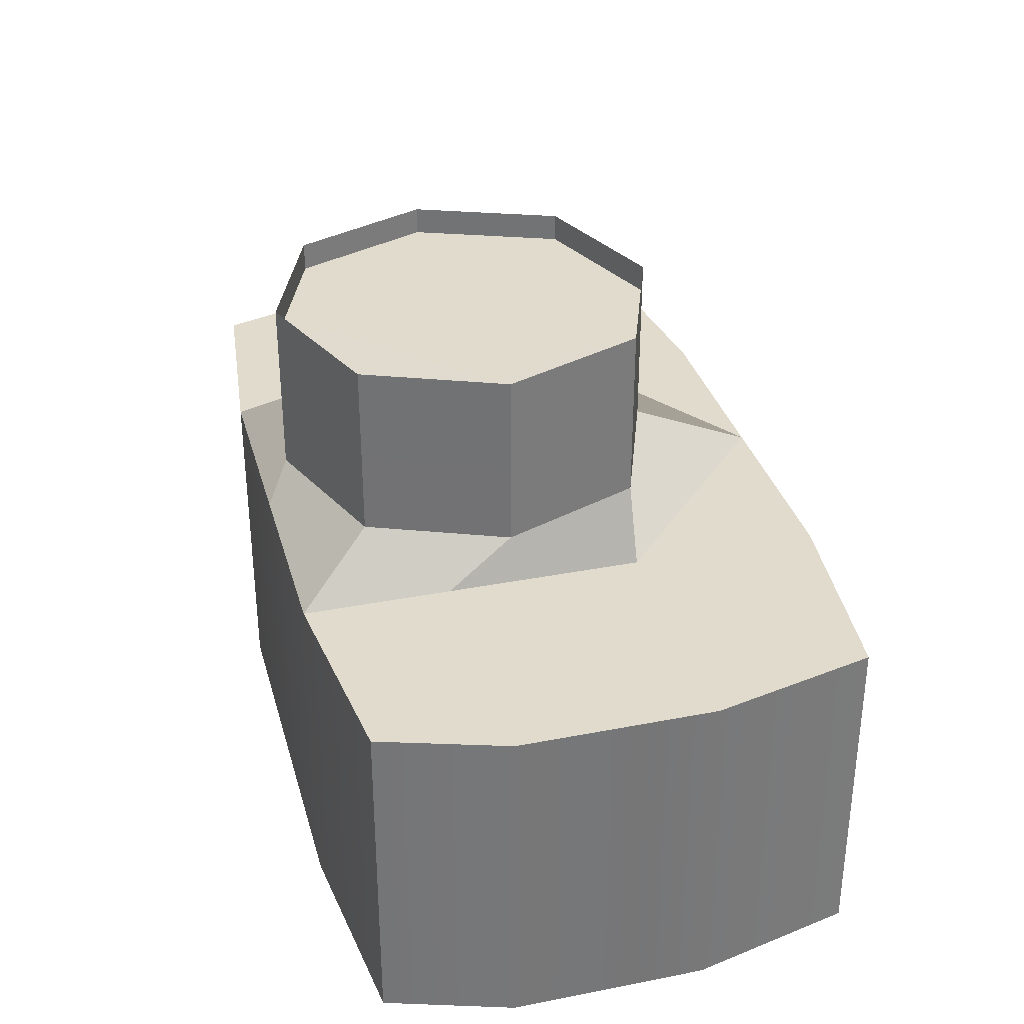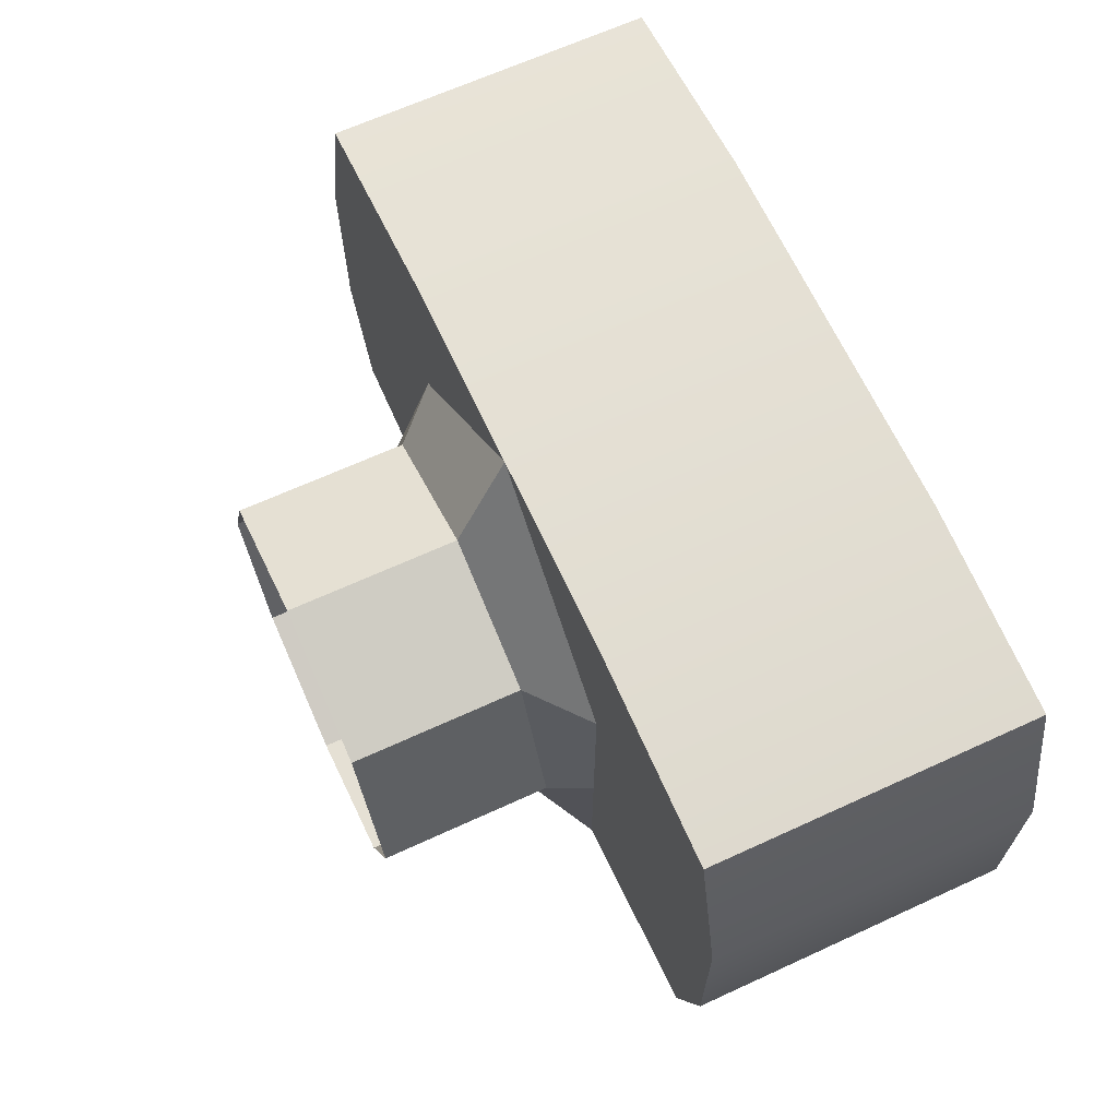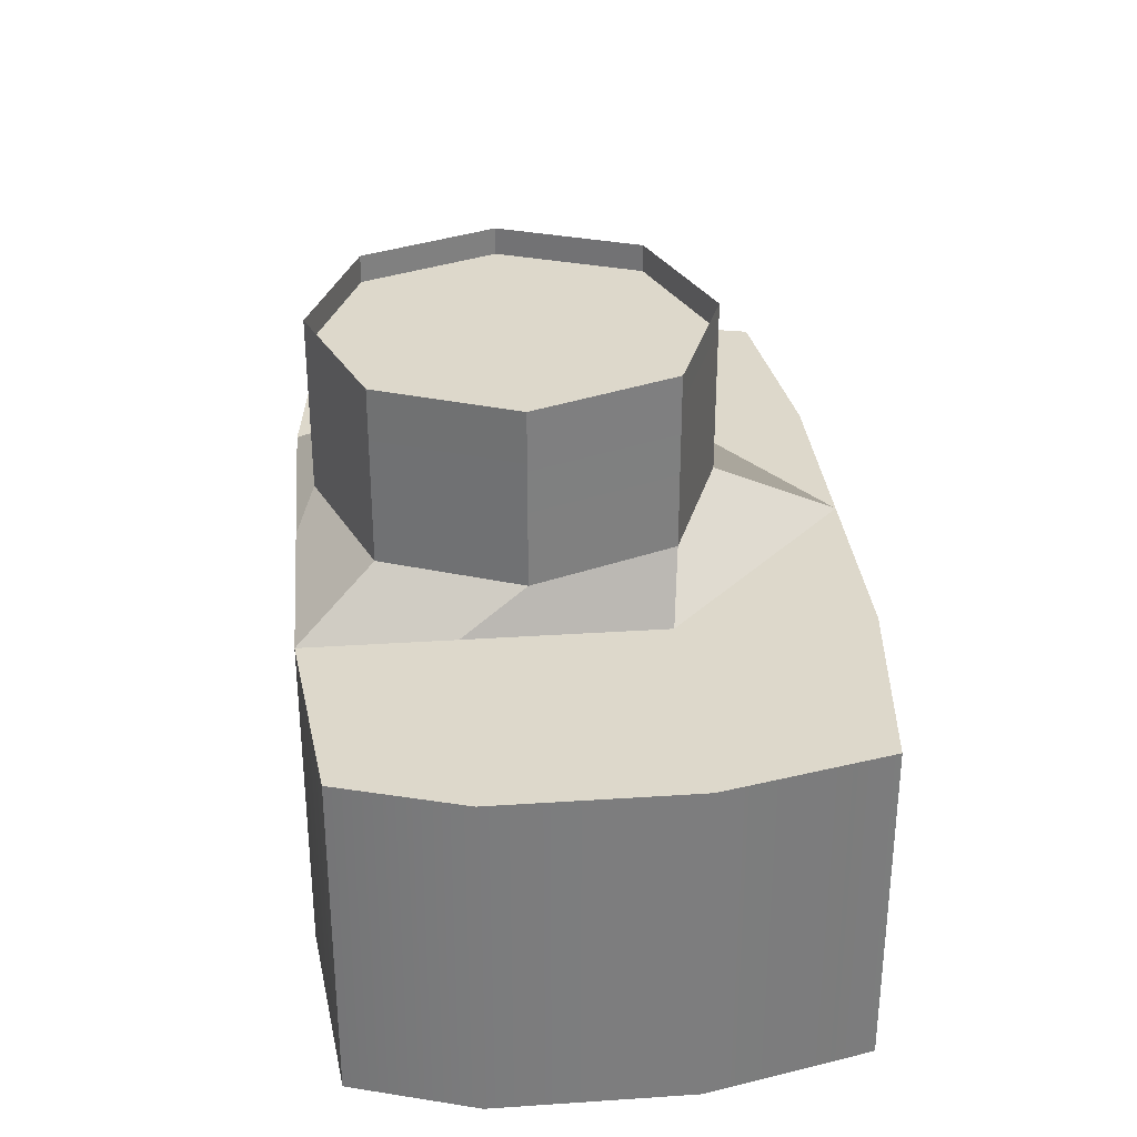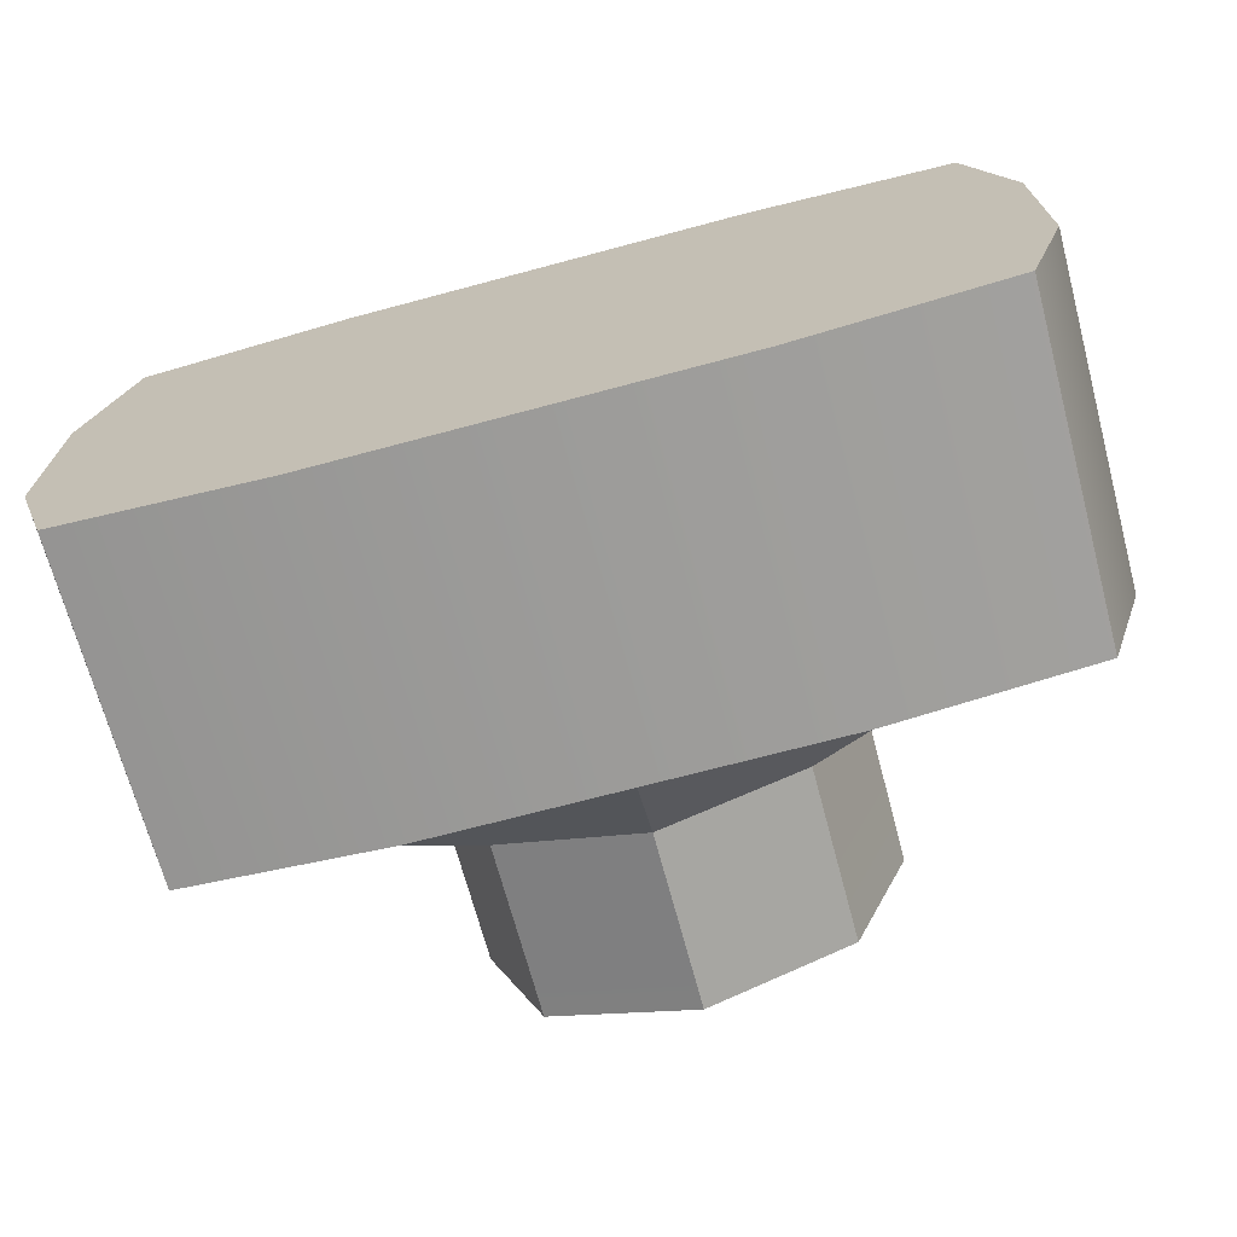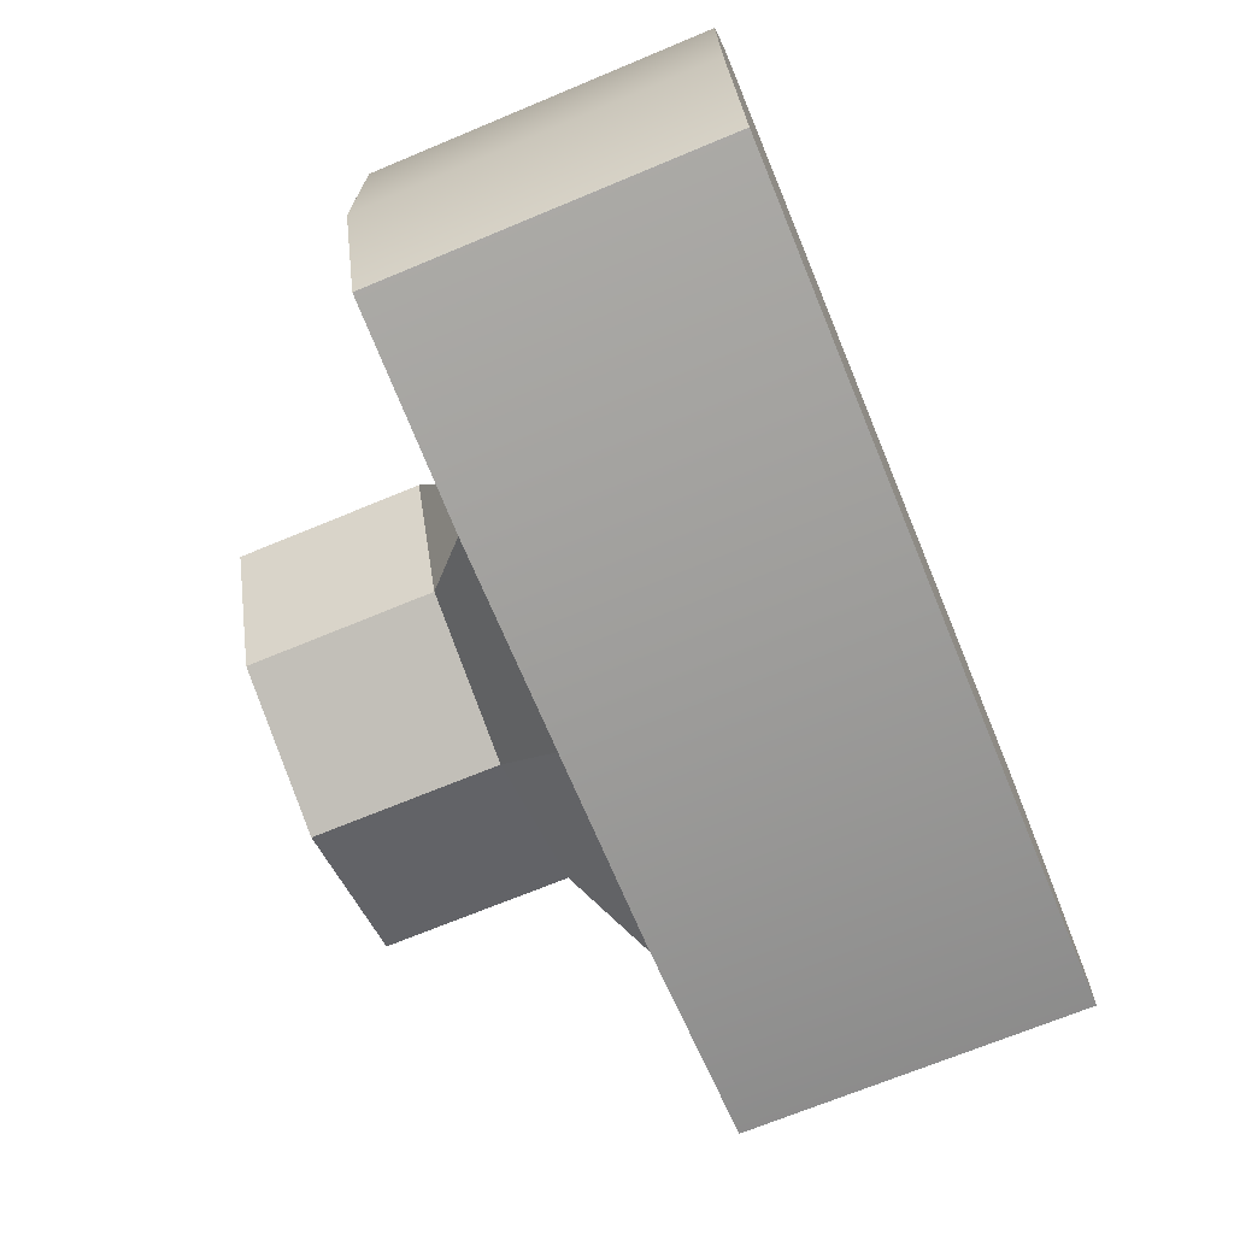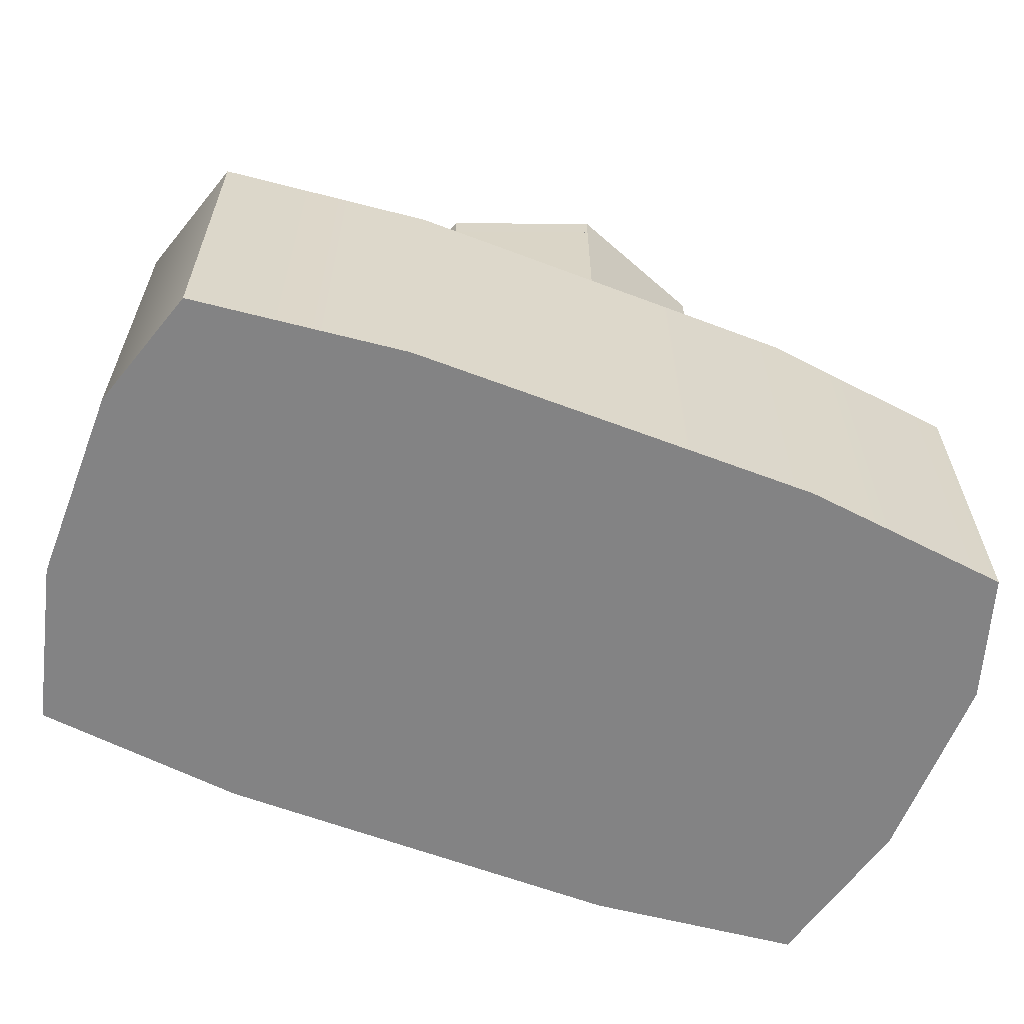
<metadata>
{"format":"obj","ext":"obj","renderer":"f3d","projection":"perspective","resolution":1024,"background":"white","views":[{"elev":33.3,"azim":75.0,"up":"+Z"},{"elev":66.2,"azim":65.3,"up":"+Y"},{"elev":31.3,"azim":84.6,"up":"+Z"},{"elev":-69.8,"azim":-165.0,"up":"+Y"},{"elev":-70.0,"azim":112.6,"up":"+Y"},{"elev":-61.1,"azim":-21.2,"up":"+Z"}]}
</metadata>
<code>
o camera_pasted__pasted__polySurface18_group
v -0.2689 0.5966 0.2979
v -0.1931 0.4138 0.2979
v -0.001688 0.3406 0.2979
v -0.001617 0.5966 0.2983
v 0.1939 0.4138 0.2979
v 0.2696 0.5966 0.2979
v -0.6057 0.5114 -0.4198
v -0.5517 0.3446 -0.4198
v -0.5517 0.3446 0.0296
v -0.6057 0.5114 0.0296
v -0.2709 0.3127 -0.4198
v -0.000669 0.3127 -0.4198
v -0.001705 0.3127 0.0296
v -0.2709 0.3127 0.0296
v -0.000669 1.028 -0.4198
v -0.2709 1.028 -0.4198
v -0.2709 1.028 0.0296
v -0.001705 1.028 0.0296
v 0.2716 0.3127 -0.4198
v 0.2716 0.3127 0.0296
v 0.5525 0.3446 -0.4198
v 0.6064 0.5114 -0.4198
v 0.6064 0.5114 0.0296
v 0.5525 0.3446 0.0296
v 0.2716 1.028 -0.4198
v 0.2716 1.028 0.0296
v -0.000669 0.5114 -0.4198
v -0.2709 0.5114 -0.4198
v -0.2709 0.7746 -0.4198
v -0.000669 0.7746 -0.4198
v -0.6057 0.7746 0.0296
v -0.6057 0.7746 -0.4198
v -0.00169 0.8612 0.2979
v -0.1931 0.788 0.2979
v 0.2716 0.5114 -0.4198
v 0.2716 0.7746 -0.4198
v 0.1939 0.788 0.2979
v 0.6064 0.7746 -0.4198
v 0.6064 0.7746 0.0296
v -0.2709 0.5114 0.0296
v -0.2709 0.7746 0.0296
v -0.5517 0.9961 -0.4198
v -0.5517 0.9961 0.0296
v 0.2716 0.5114 0.0296
v 0.5525 0.9961 0.0296
v 0.5525 0.9961 -0.4198
v 0.2716 0.7746 0.0296
v -0.193 0.4139 0.1003
v -0.2688 0.5966 0.1003
v -0.001688 0.3407 0.1003
v 0.1938 0.4139 0.1003
v 0.2695 0.5966 0.1003
v -0.193 0.7879 0.1003
v -0.001688 0.8611 0.1003
v 0.1938 0.7879 0.1003
v -0.193 0.4139 0.2124
v -0.2688 0.5966 0.2124
v -0.001688 0.3407 0.2124
v 0.1938 0.4139 0.2124
v 0.2695 0.5966 0.2124
v -0.193 0.7879 0.2124
v -0.001688 0.8611 0.2124
v 0.1938 0.7879 0.2124
v -0.1932 0.4138 0.3351
v -0.2689 0.5966 0.3351
v -0.00169 0.3406 0.3351
v 0.1939 0.4138 0.3351
v 0.2697 0.5966 0.3351
v -0.1932 0.788 0.3351
v -0.00169 0.8613 0.3351
v 0.1939 0.788 0.3351
f 40 14 48 49
f 14 13 50 48
f 13 20 51 50
f 20 44 52 51
f 18 41 53 54
f 41 40 49 53
f 44 47 55 52
f 47 18 54 55
f 65 64 2 1
f 64 66 3 2
f 66 67 5 3
f 67 68 6 5
f 70 69 34 33
f 69 65 1 34
f 68 71 37 6
f 71 70 33 37
f 27 35 19 12
f 28 27 12 11
f 1 2 3 4
f 3 5 6 4
f 7 8 9 10
f 11 12 13 14
f 15 16 17 18
f 12 19 20 13
f 21 22 23 24
f 25 15 18 26
f 27 28 29 30
f 7 10 31 32
f 1 4 33 34
f 35 27 30 36
f 4 6 37 33
f 23 22 38 39
f 28 11 8 7
f 11 14 9 8
f 14 40 10 9
f 40 41 31 10
f 17 16 42 43
f 29 28 7 32
f 19 35 22 21
f 44 20 24 23
f 20 19 21 24
f 35 36 38 22
f 25 26 45 46
f 47 44 23 39
f 32 31 43 42
f 16 29 32 42
f 30 29 16 15
f 36 30 15 25
f 38 36 25 46
f 39 38 46 45
f 26 47 39 45
f 18 47 26
f 41 18 17
f 31 41 17 43
f 49 48 56 57
f 48 50 58 56
f 50 51 59 58
f 51 52 60 59
f 54 53 61 62
f 53 49 57 61
f 52 55 63 60
f 55 54 62 63
f 57 56 64 65
f 56 58 66 64
f 58 59 67 66
f 59 60 68 67
f 62 61 69 70
f 61 57 65 69
f 60 63 71 68
f 63 62 70 71

</code>
